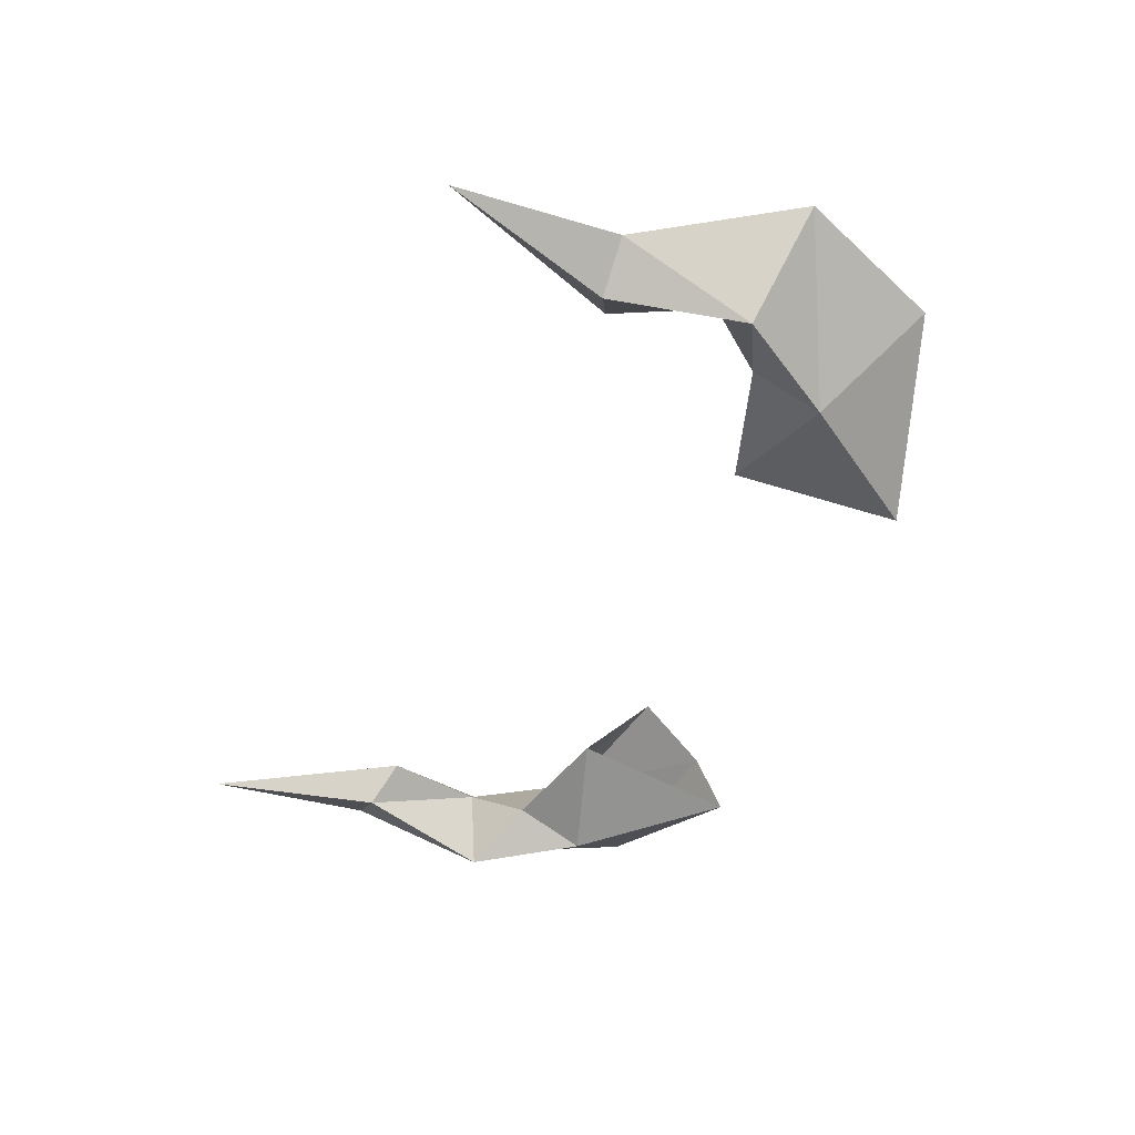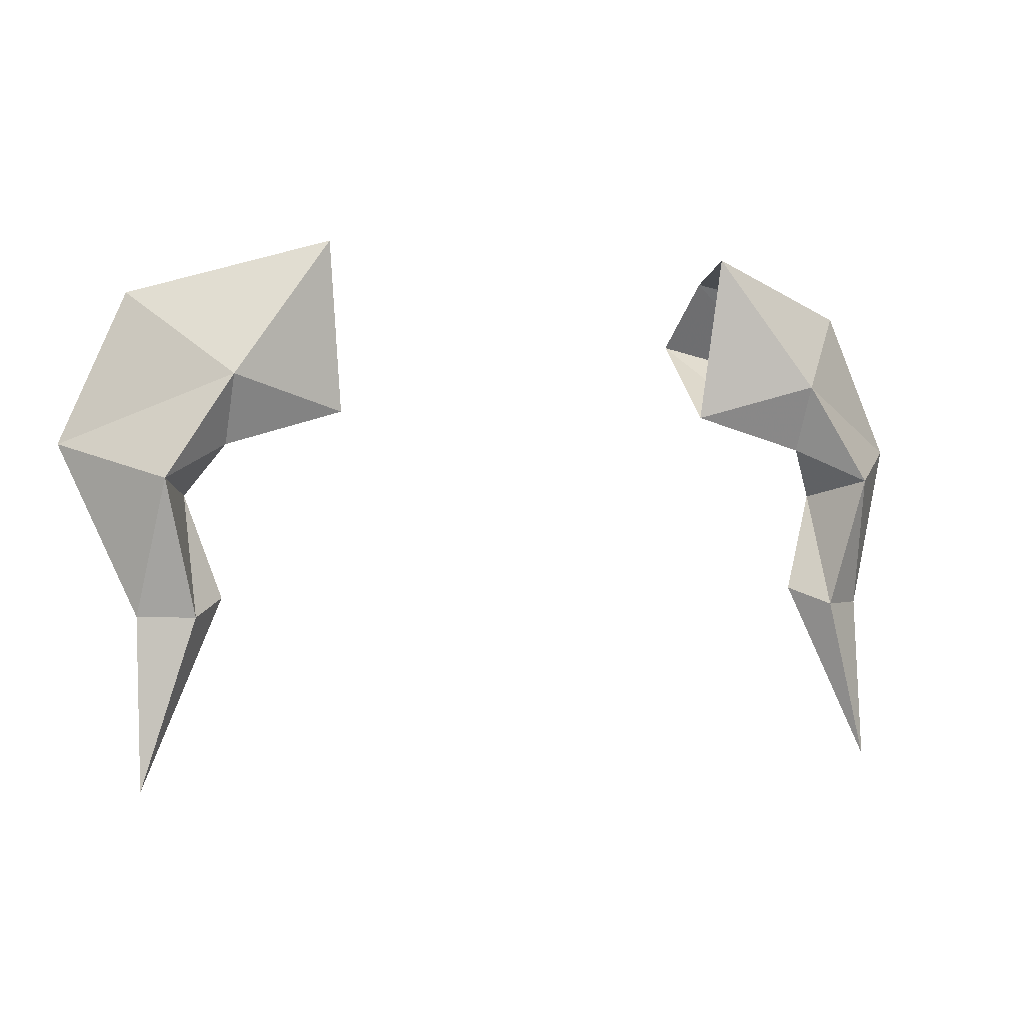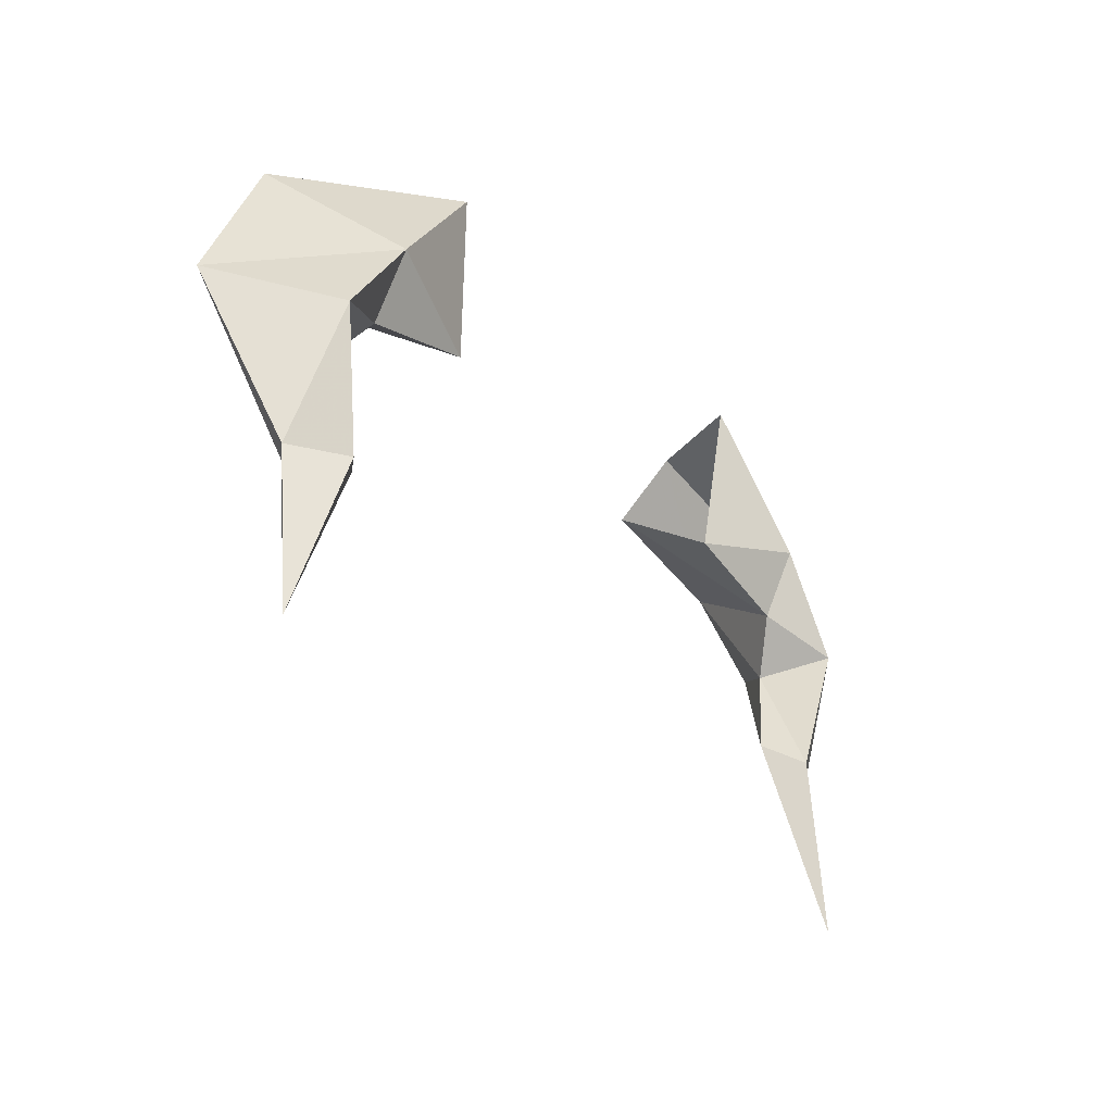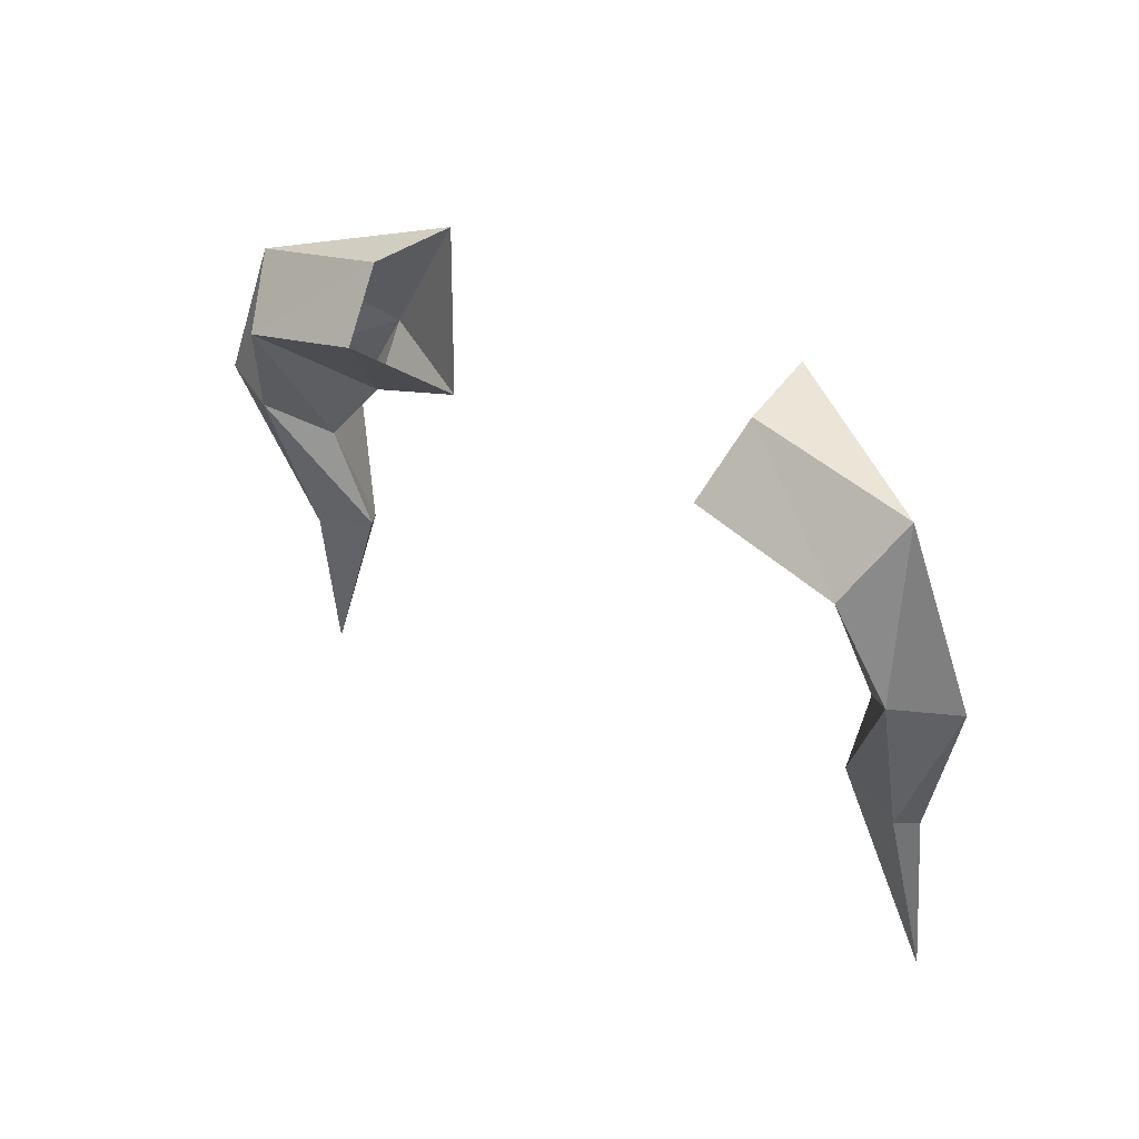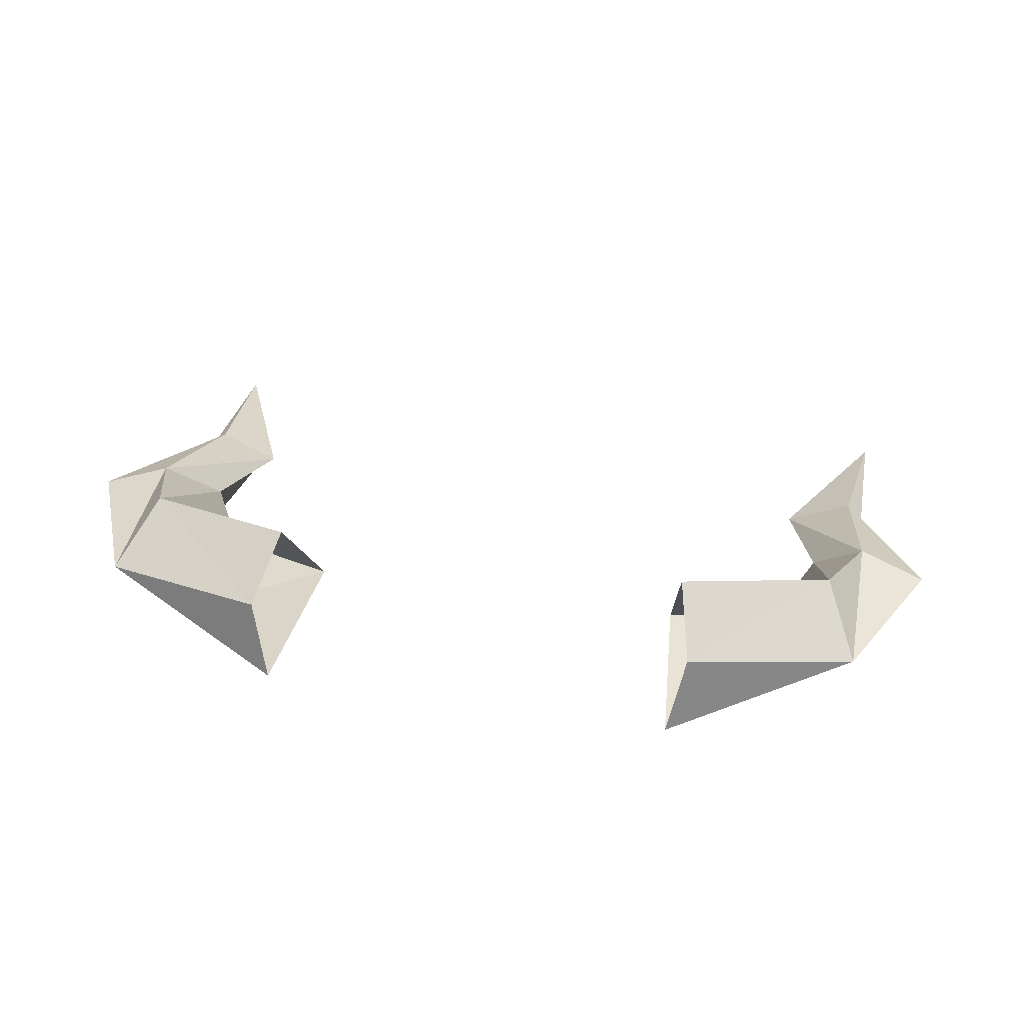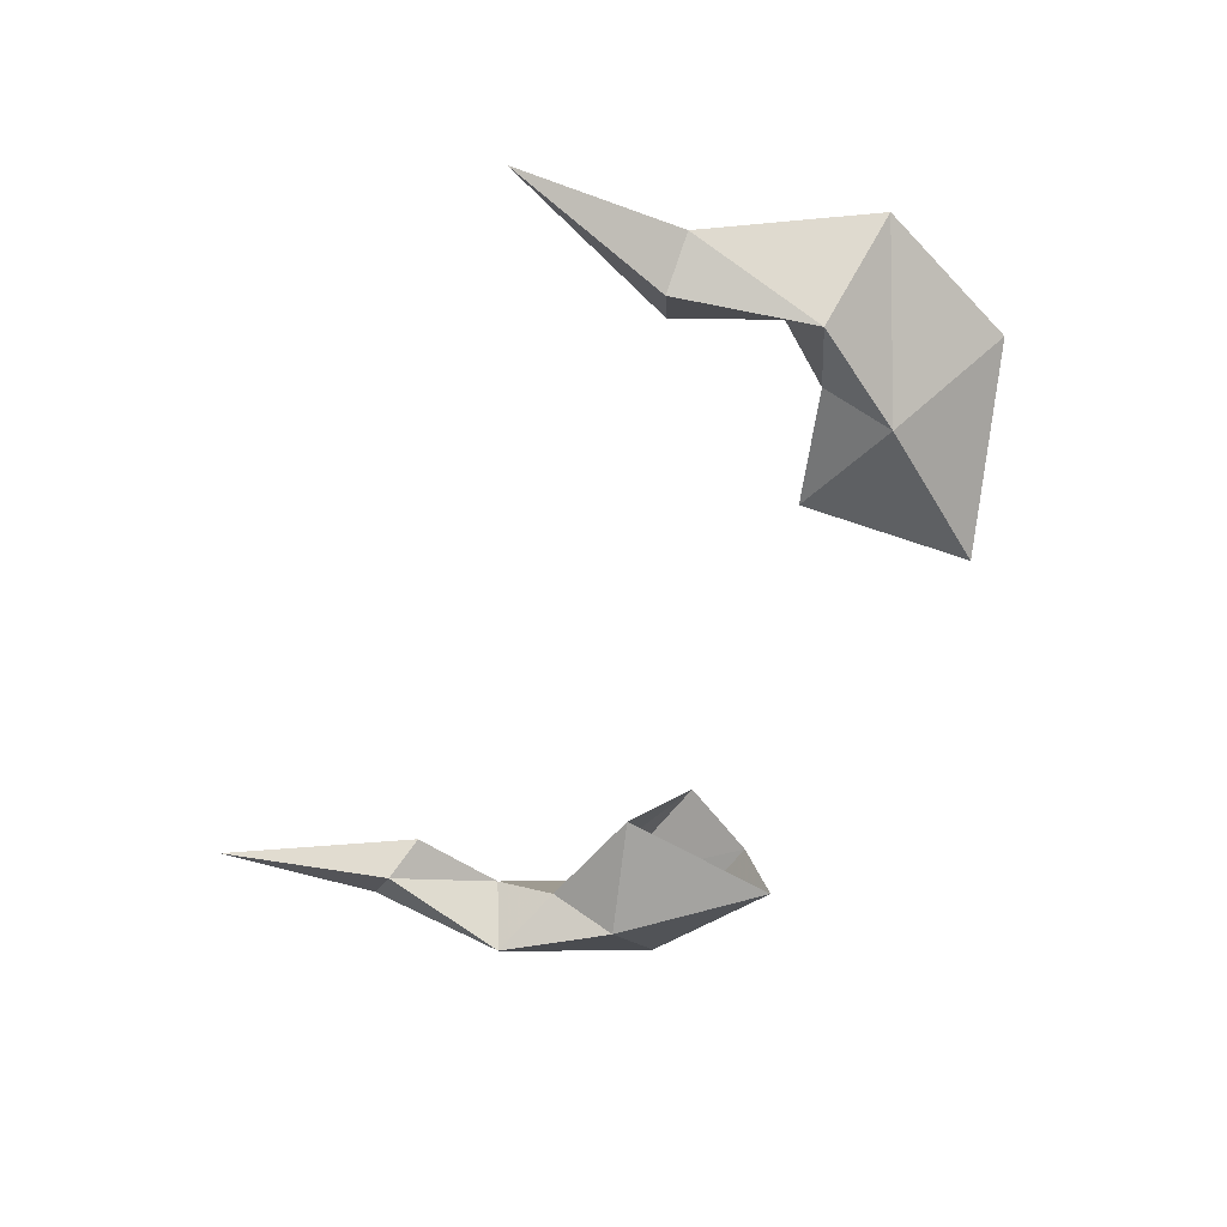
<metadata>
{"format":"obj","ext":"obj","renderer":"f3d","projection":"perspective","resolution":1024,"background":"white","views":[{"elev":-51.1,"azim":69.0,"up":"+Z"},{"elev":0.3,"azim":157.8,"up":"+Y"},{"elev":-32.0,"azim":127.3,"up":"+Y"},{"elev":30.3,"azim":44.5,"up":"+Y"},{"elev":36.6,"azim":-168.7,"up":"+Z"},{"elev":-57.3,"azim":67.0,"up":"+Z"}]}
</metadata>
<code>
v 0.1484 -1.461 -0.07812
v 0.1484 -1.492 -0.0625
v 0.09375 -1.477 -0.0625
v 0.1016 -1.398 -0.07031
v 0.1875 -1.422 -0.03125
v 0.2188 -1.492 -0.03125
v 0.1797 -1.508 -0.07812
v 0.1641 -1.516 -0.04688
v 0.1719 -1.453 -0.007812
v 0.1016 -1.438 -0.007812
v 0.1094 -1.406 -0.03125
v 0.1875 -1.5 -0.02344
v 0.1484 -1.562 -0.05469
v 0.1797 -1.57 -0.04688
v 0.1875 -1.57 -0.05469
v 0.1641 -1.57 -0.07031
v 0.1875 -1.648 -0.0625
v -0.09375 -1.477 -0.0625
v -0.1484 -1.492 -0.0625
v -0.1484 -1.461 -0.07812
v -0.1016 -1.398 -0.07031
v -0.1875 -1.422 -0.03125
v -0.1094 -1.406 -0.03125
v -0.1719 -1.453 -0.007812
v -0.1016 -1.438 -0.007812
v -0.1641 -1.516 -0.04688
v -0.1797 -1.508 -0.07812
v -0.2188 -1.492 -0.03125
v -0.1875 -1.5 -0.02344
v -0.1484 -1.562 -0.05469
v -0.1641 -1.57 -0.07031
v -0.1875 -1.57 -0.05469
v -0.1797 -1.57 -0.04688
v -0.1875 -1.648 -0.0625
f 1 2 3
f 1 3 4
f 1 4 5
f 2 9 10
f 2 10 3
f 9 5 11
f 9 11 10
f 5 4 11
f 18 19 20
f 18 20 21
f 21 20 22
f 21 22 23
f 23 22 24
f 23 24 25
f 25 24 19
f 25 19 18
f 1 5 6
f 1 6 7
f 1 7 2
f 2 7 8
f 2 8 9
f 12 6 5
f 12 5 9
f 12 9 8
f 19 26 27
f 19 27 20
f 20 27 28
f 20 28 22
f 22 28 29
f 22 29 24
f 24 29 26
f 24 26 19
f 12 8 13
f 12 13 14
f 12 14 6
f 6 14 15
f 6 15 7
f 7 15 16
f 7 16 8
f 8 16 13
f 26 30 31
f 26 31 27
f 27 31 32
f 27 32 28
f 28 32 33
f 28 33 29
f 29 33 30
f 29 30 26
f 13 16 17
f 13 17 14
f 14 17 15
f 15 17 16
f 31 34 32
f 32 34 33
f 33 34 30
f 30 34 31

</code>
